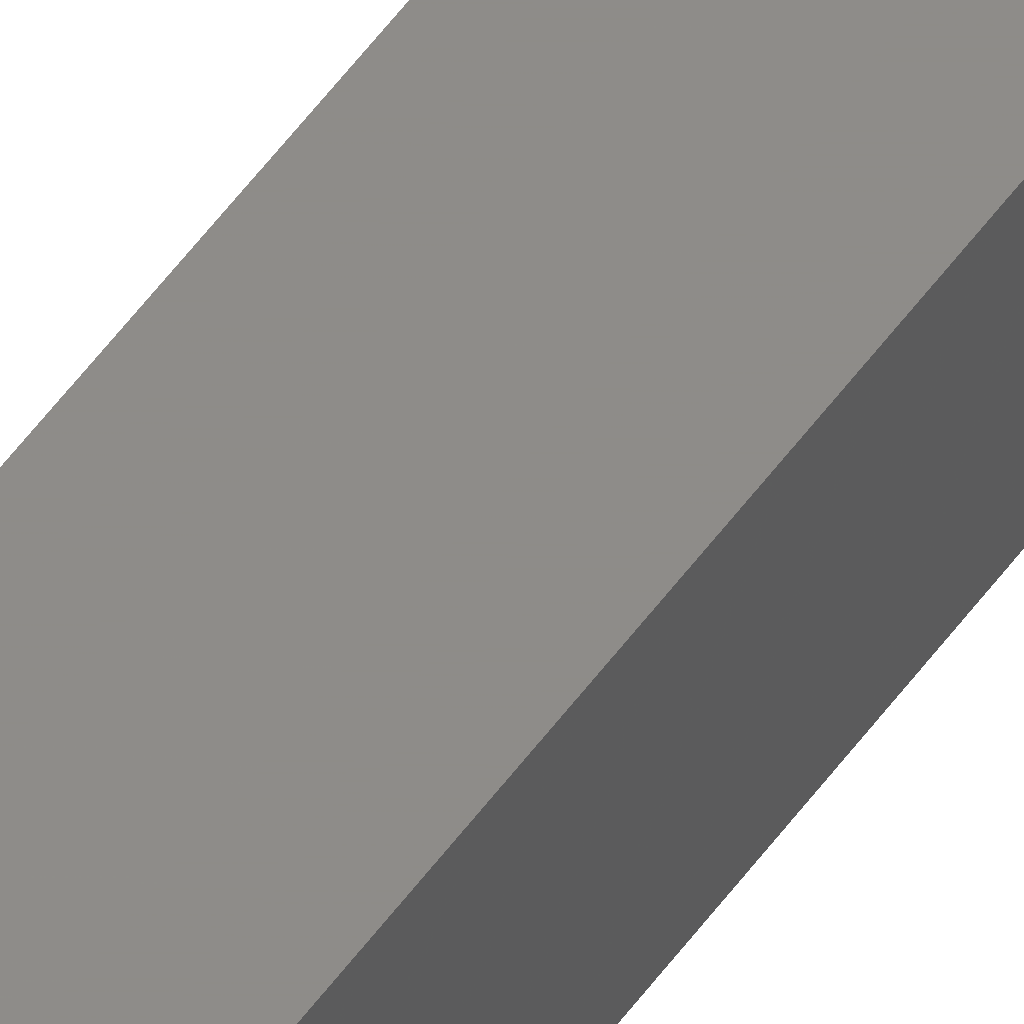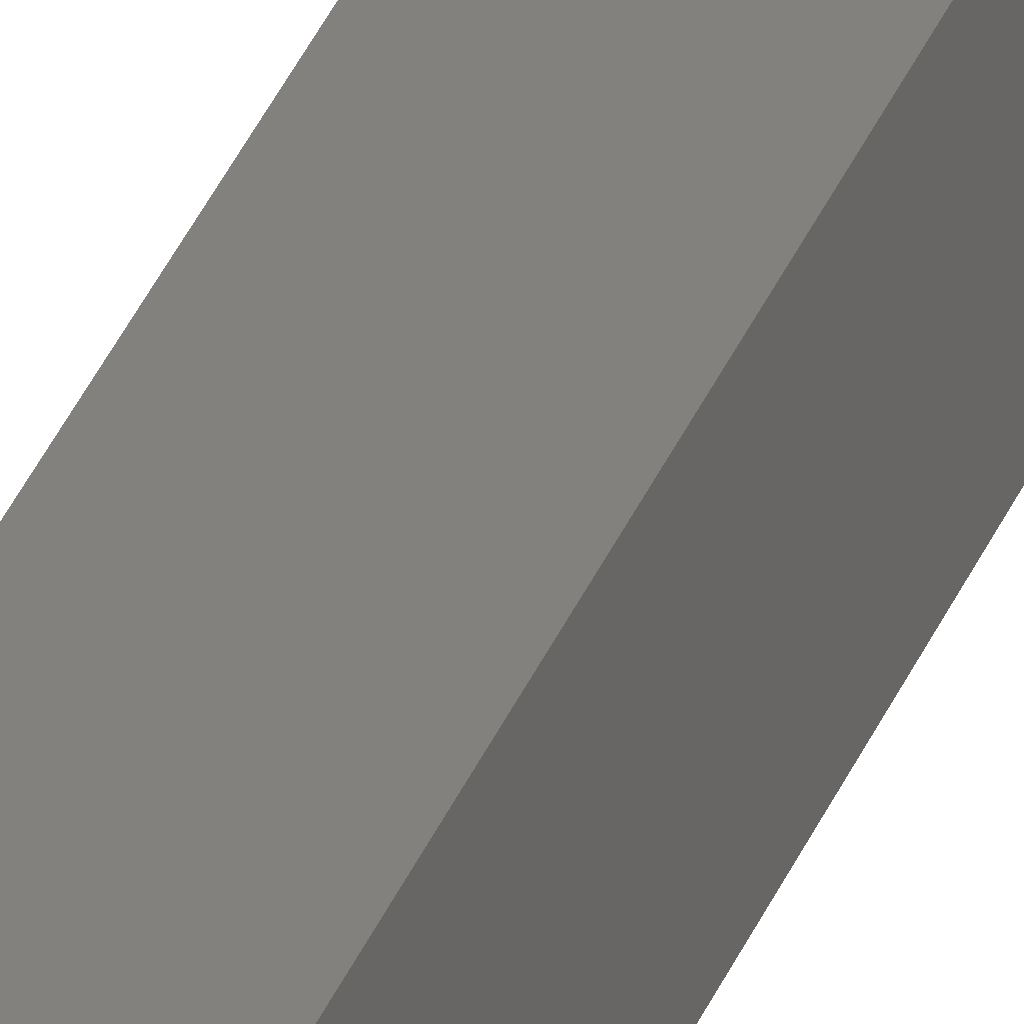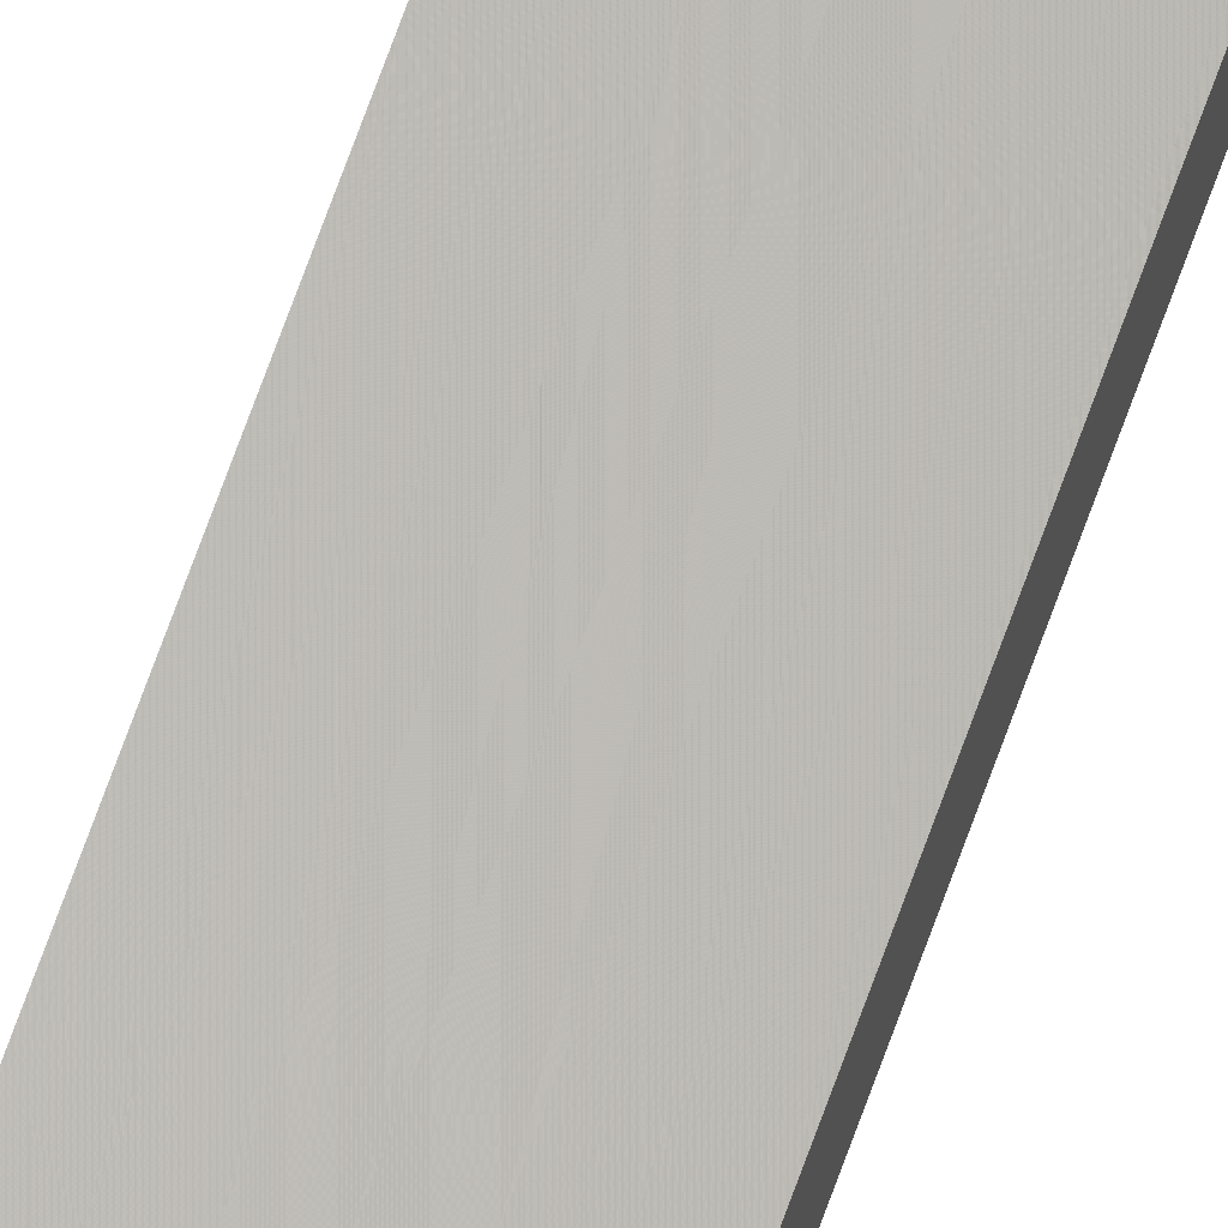
<metadata>
{"format":"stl","ext":"stl","renderer":"f3d","projection":"perspective","resolution":1024,"background":"white","views":[{"elev":34.5,"azim":26.1,"up":"+Y"},{"elev":18.4,"azim":-168.8,"up":"+Y"},{"elev":62.6,"azim":18.7,"up":"+Y"}]}
</metadata>
<code>
# stl→obj: 16 verts, 28 faces
v -9.778 -3.861 378.2
v -9.758 -3.863 378.2
v -9.758 -3.863 381.8
v -9.778 -3.861 381.8
v -9.798 -3.859 381.8
v -9.798 -3.859 378.2
v -9.818 -3.857 378.2
v -9.818 -3.857 381.8
v -9.812 -3.807 381.8
v -9.812 -3.807 378.2
v -9.753 -3.814 381.8
v -9.753 -3.814 378.2
v -9.773 -3.812 381.8
v -9.773 -3.812 378.2
v -9.793 -3.809 381.8
v -9.793 -3.809 378.2
f 1 2 3
f 1 3 4
f 1 4 5
f 6 1 5
f 7 5 8
f 7 6 5
f 7 8 9
f 10 7 9
f 11 12 13
f 13 14 15
f 12 14 13
f 14 16 15
f 15 10 9
f 16 10 15
f 12 11 3
f 2 12 3
f 16 7 10
f 16 6 7
f 14 1 16
f 16 1 6
f 12 2 14
f 14 2 1
f 8 15 9
f 5 15 8
f 4 13 15
f 4 15 5
f 3 11 13
f 3 13 4

</code>
